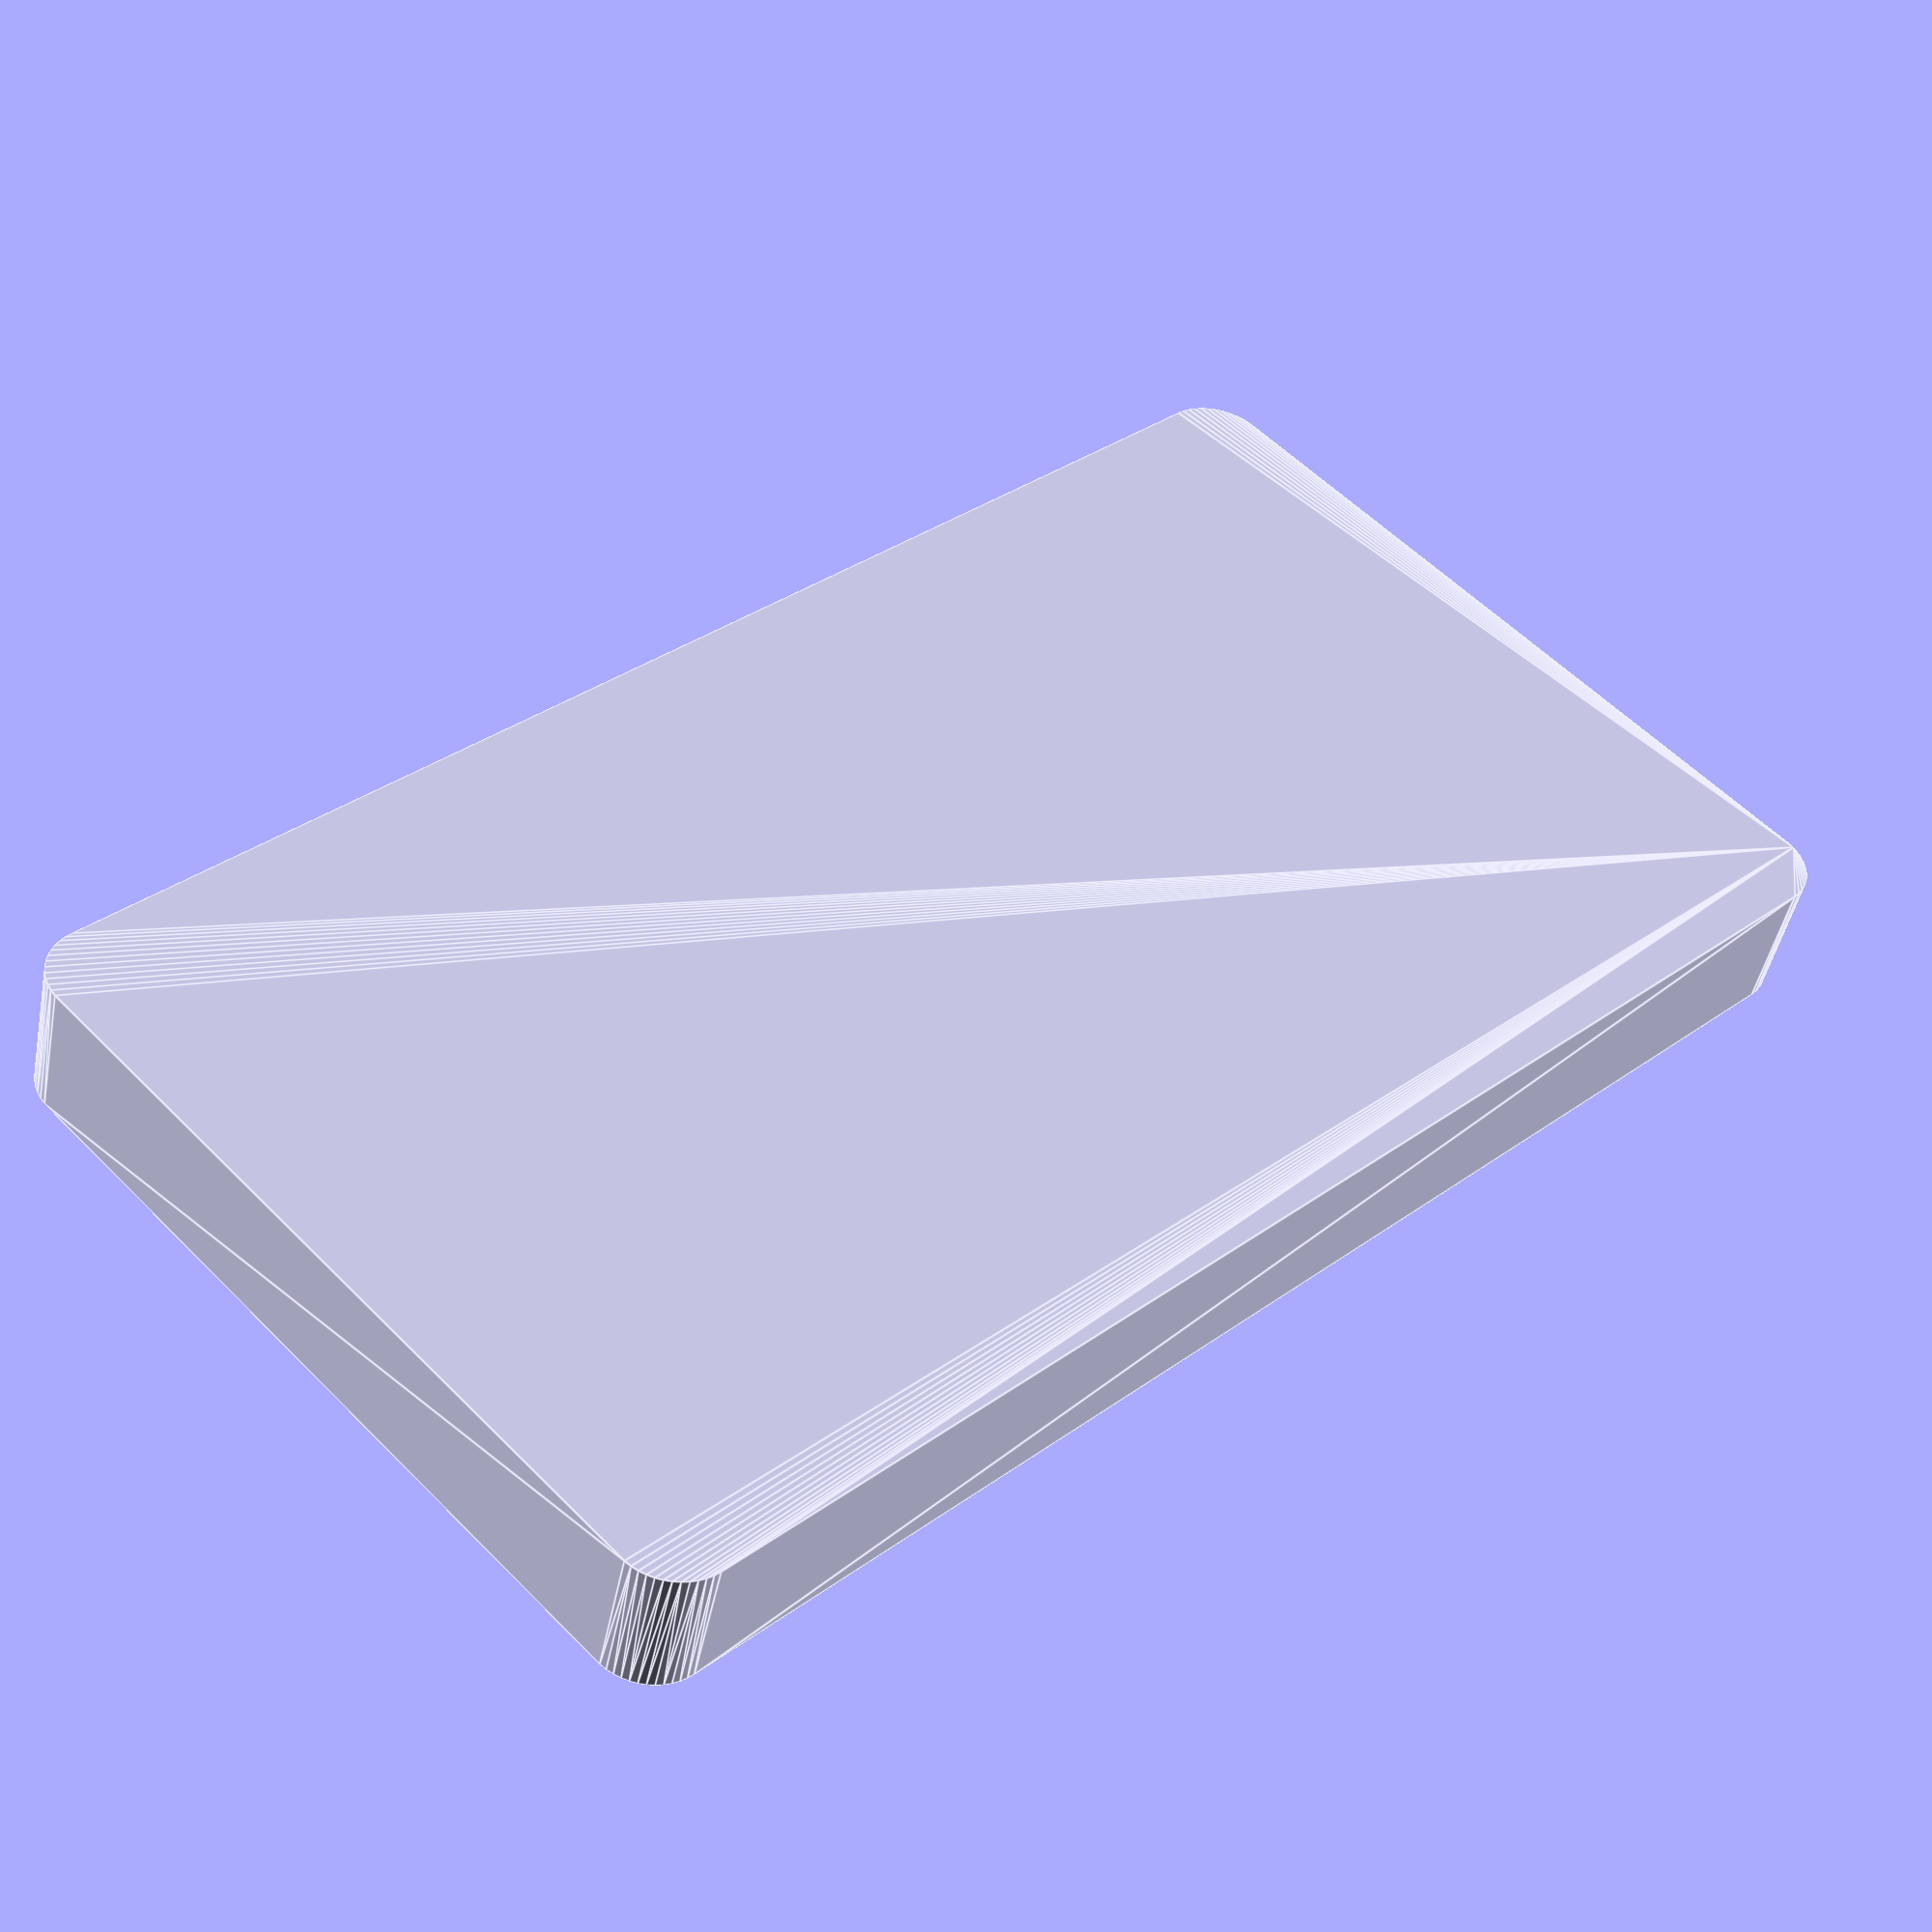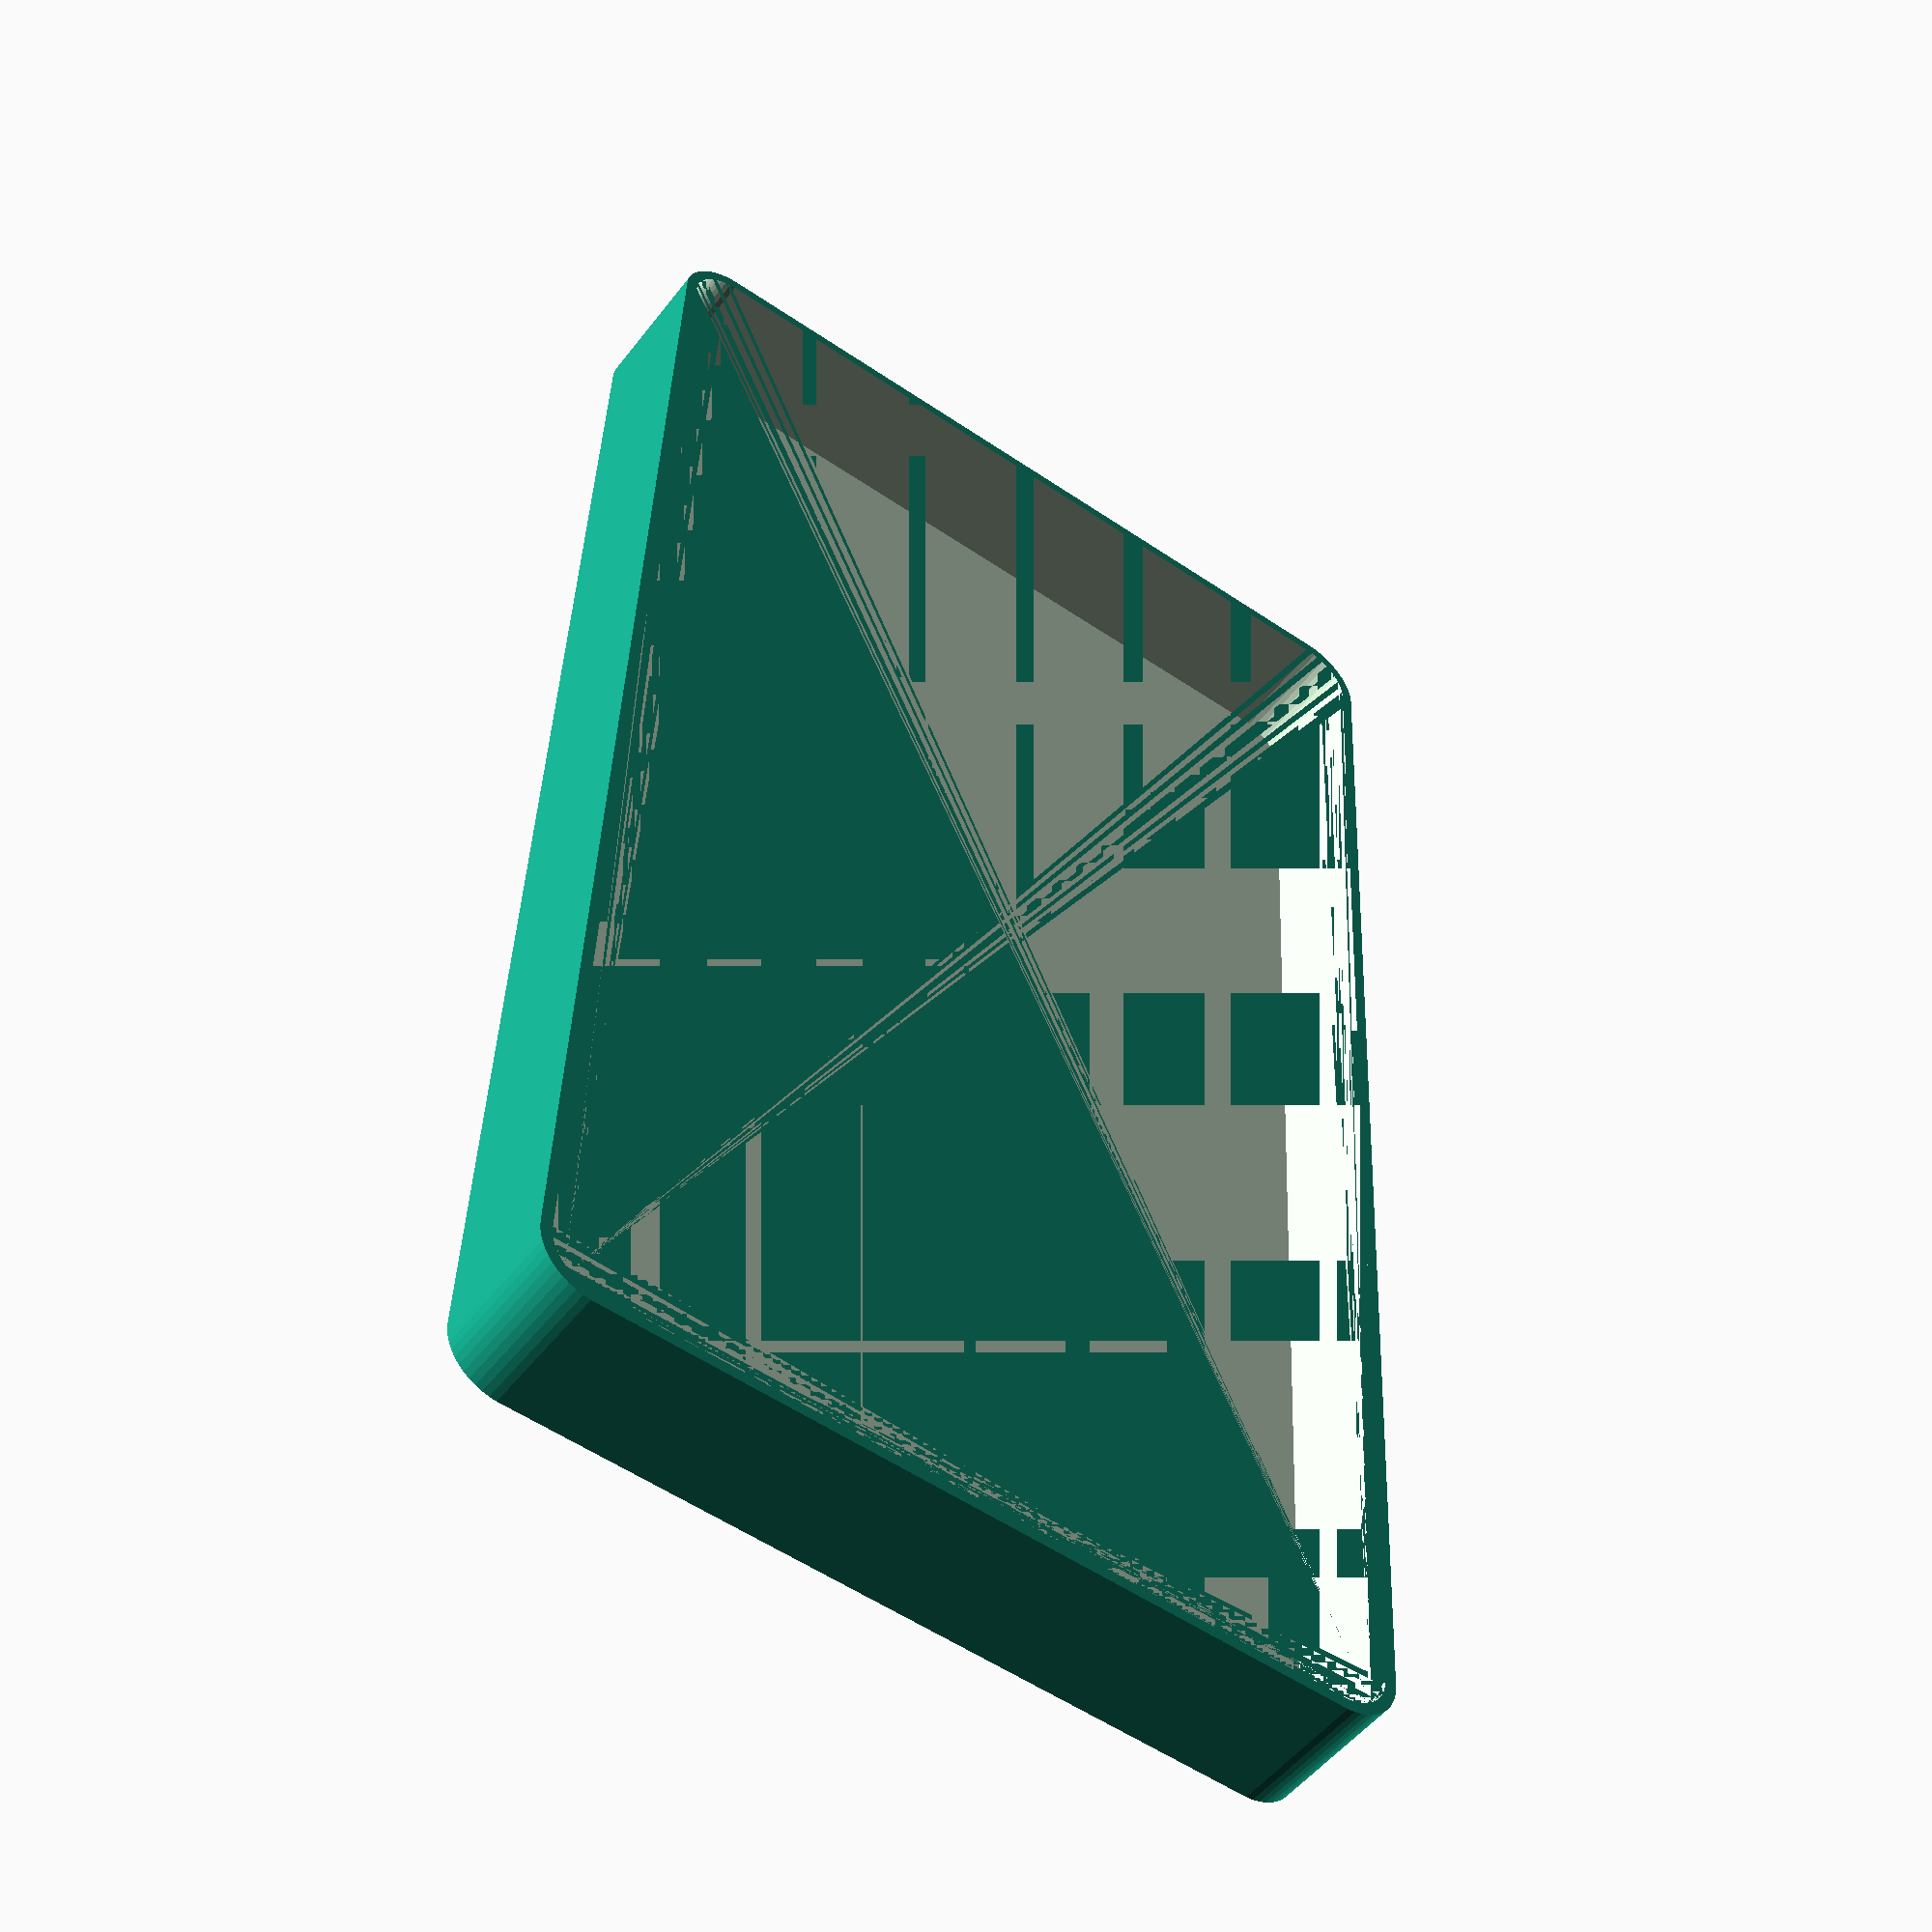
<openscad>
$fn = 50;


difference() {
	union() {
		hull() {
			translate(v = [-32.5000000000, 62.5000000000, 0]) {
				cylinder(h = 12, r = 5);
			}
			translate(v = [32.5000000000, 62.5000000000, 0]) {
				cylinder(h = 12, r = 5);
			}
			translate(v = [-32.5000000000, -62.5000000000, 0]) {
				cylinder(h = 12, r = 5);
			}
			translate(v = [32.5000000000, -62.5000000000, 0]) {
				cylinder(h = 12, r = 5);
			}
		}
	}
	union() {
		translate(v = [0, 0, 2]) {
			hull() {
				translate(v = [-32.5000000000, 62.5000000000, 0]) {
					cylinder(h = 10, r = 4);
				}
				translate(v = [32.5000000000, 62.5000000000, 0]) {
					cylinder(h = 10, r = 4);
				}
				translate(v = [-32.5000000000, -62.5000000000, 0]) {
					cylinder(h = 10, r = 4);
				}
				translate(v = [32.5000000000, -62.5000000000, 0]) {
					cylinder(h = 10, r = 4);
				}
			}
		}
	}
}
</openscad>
<views>
elev=225.7 azim=314.2 roll=11.3 proj=p view=edges
elev=230.0 azim=2.5 roll=215.8 proj=p view=solid
</views>
